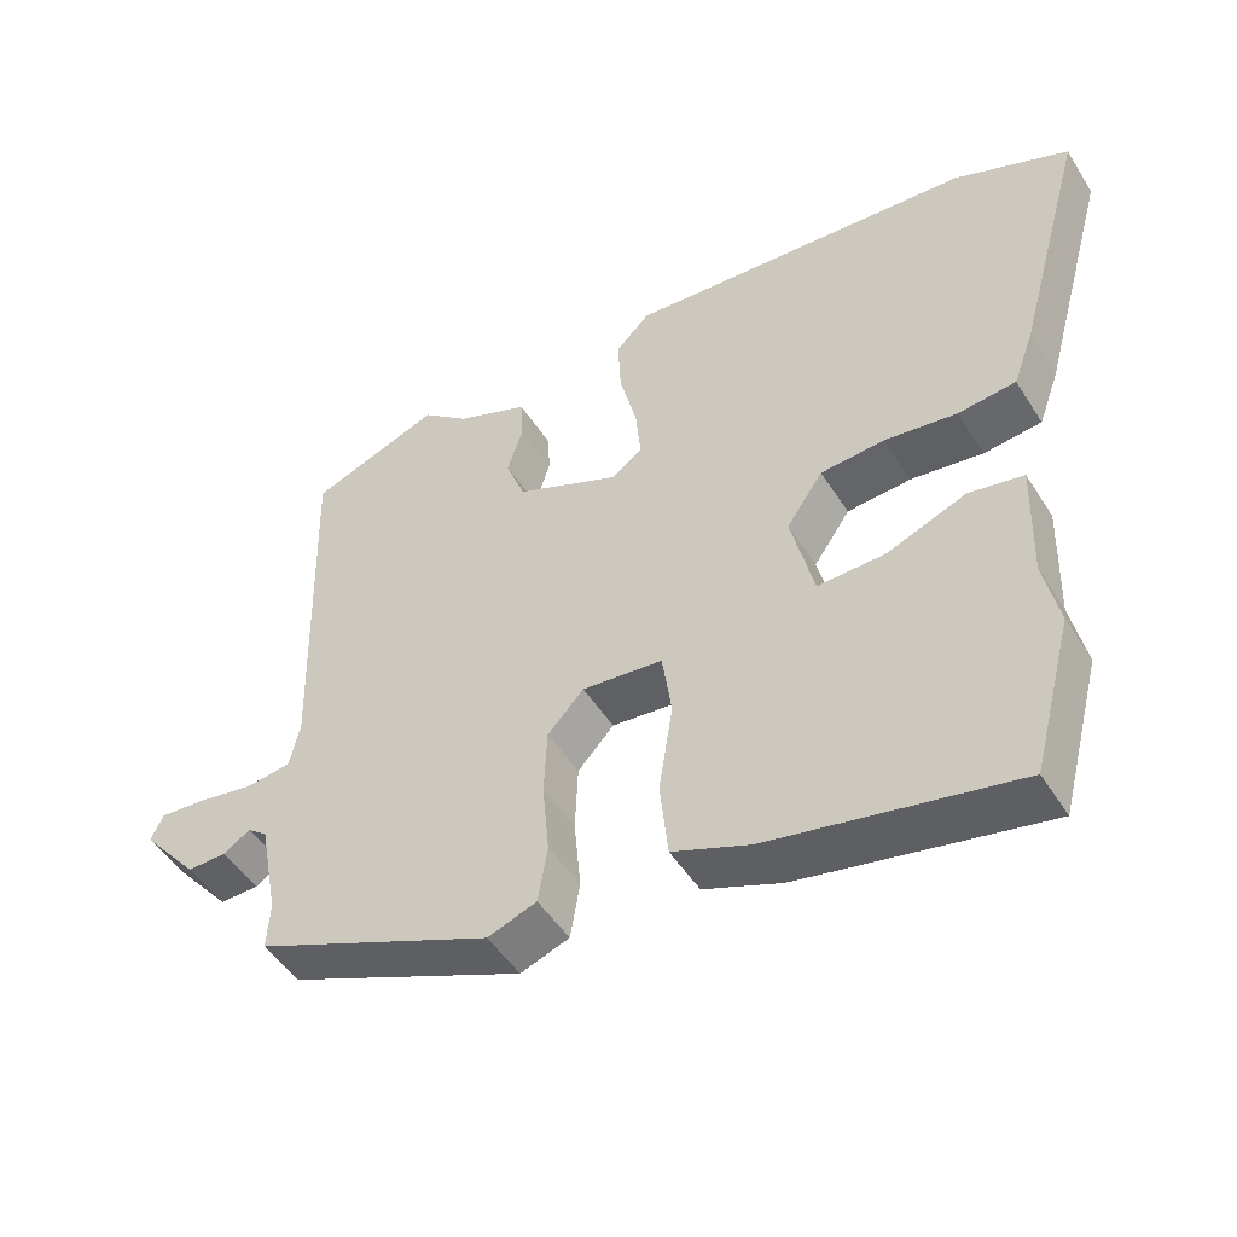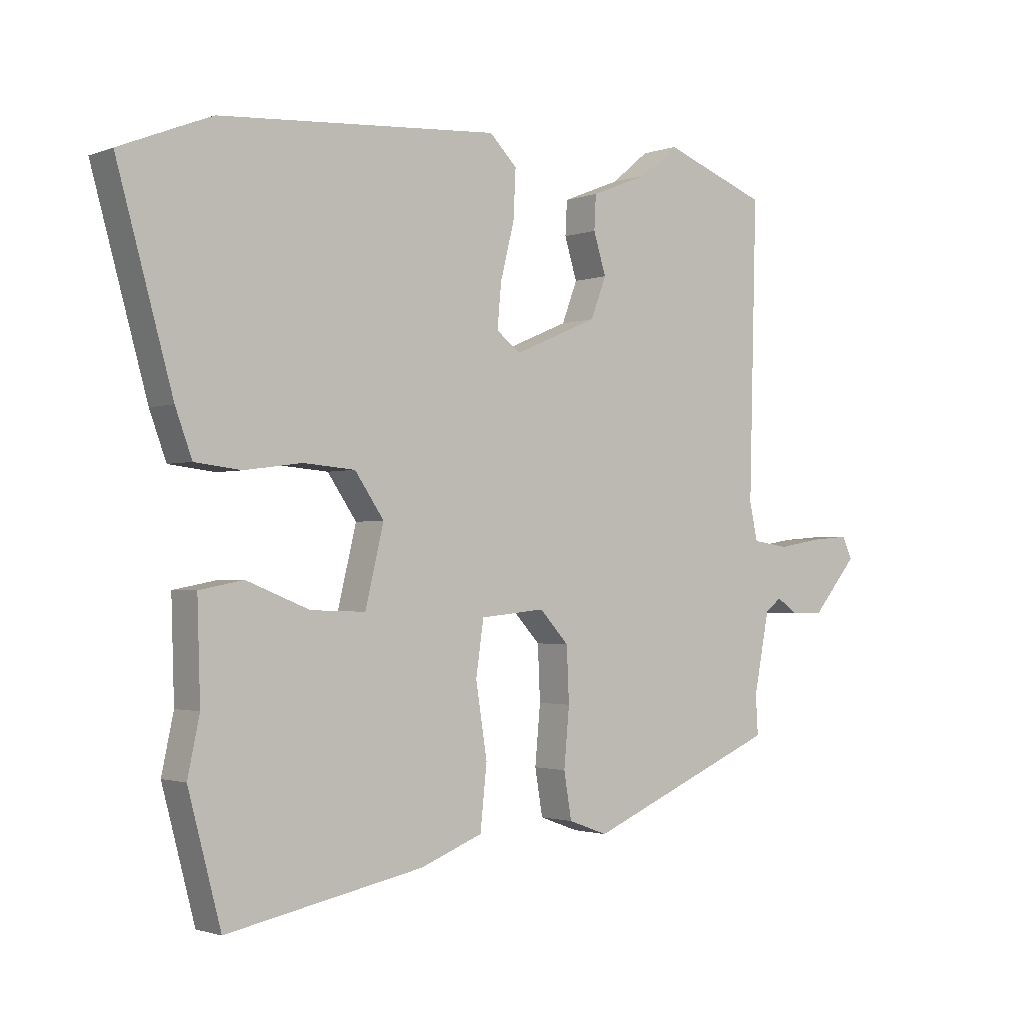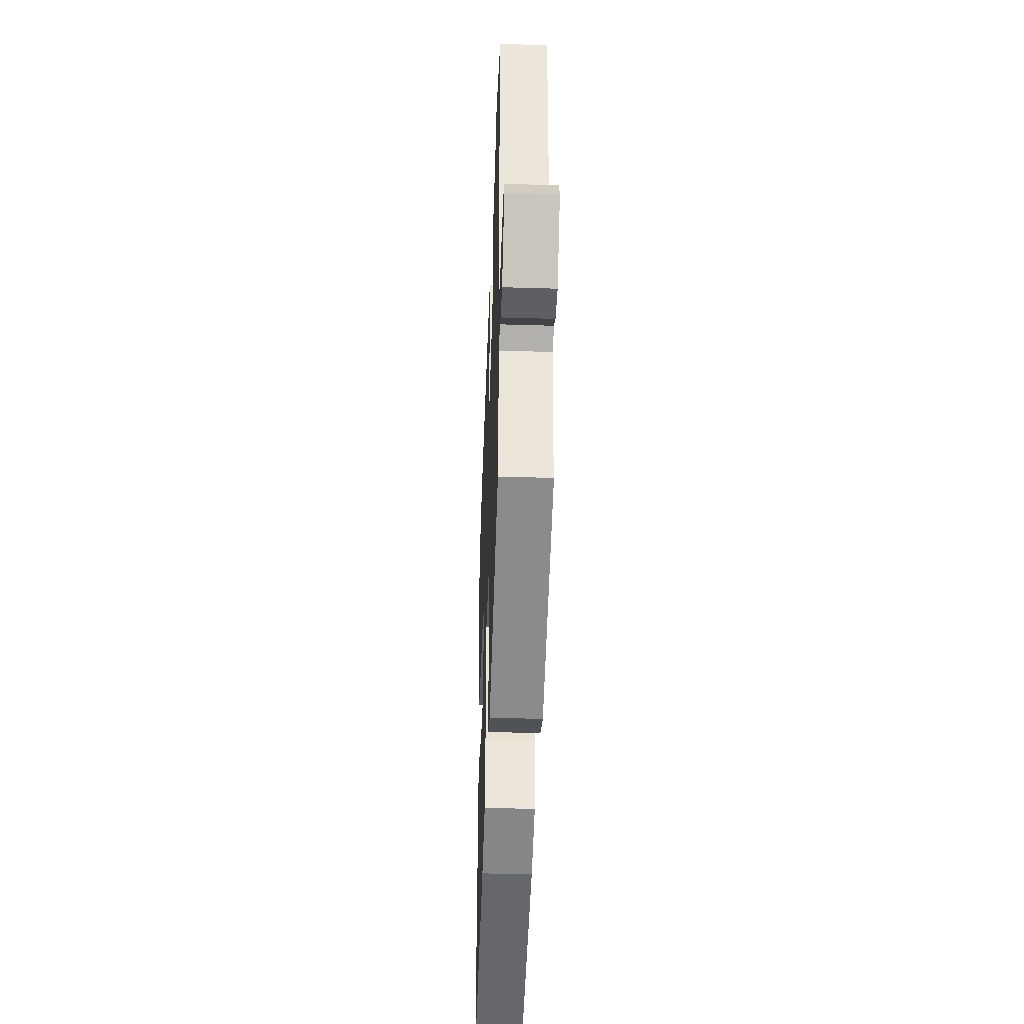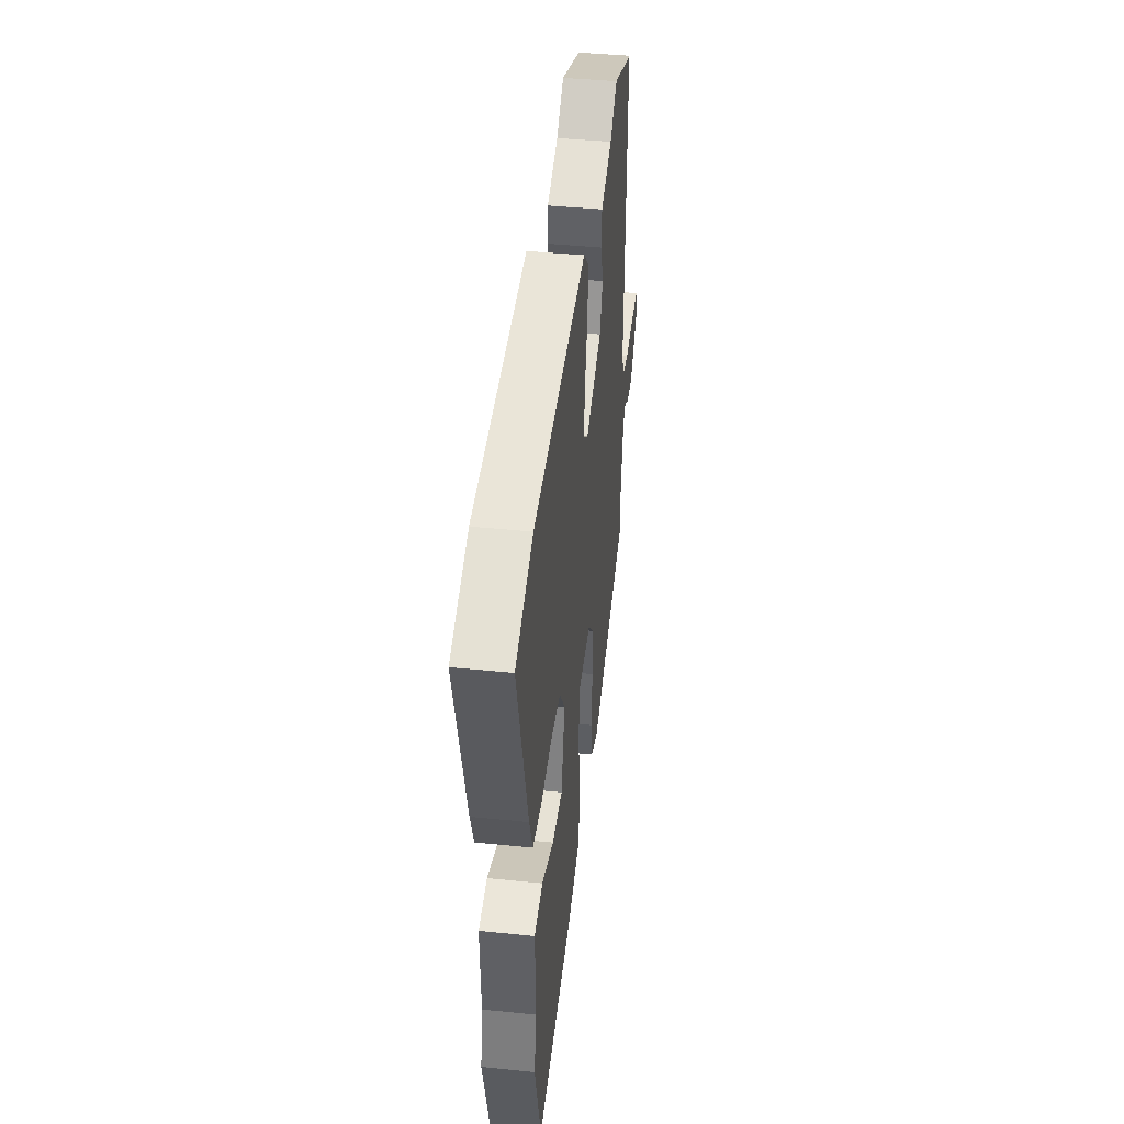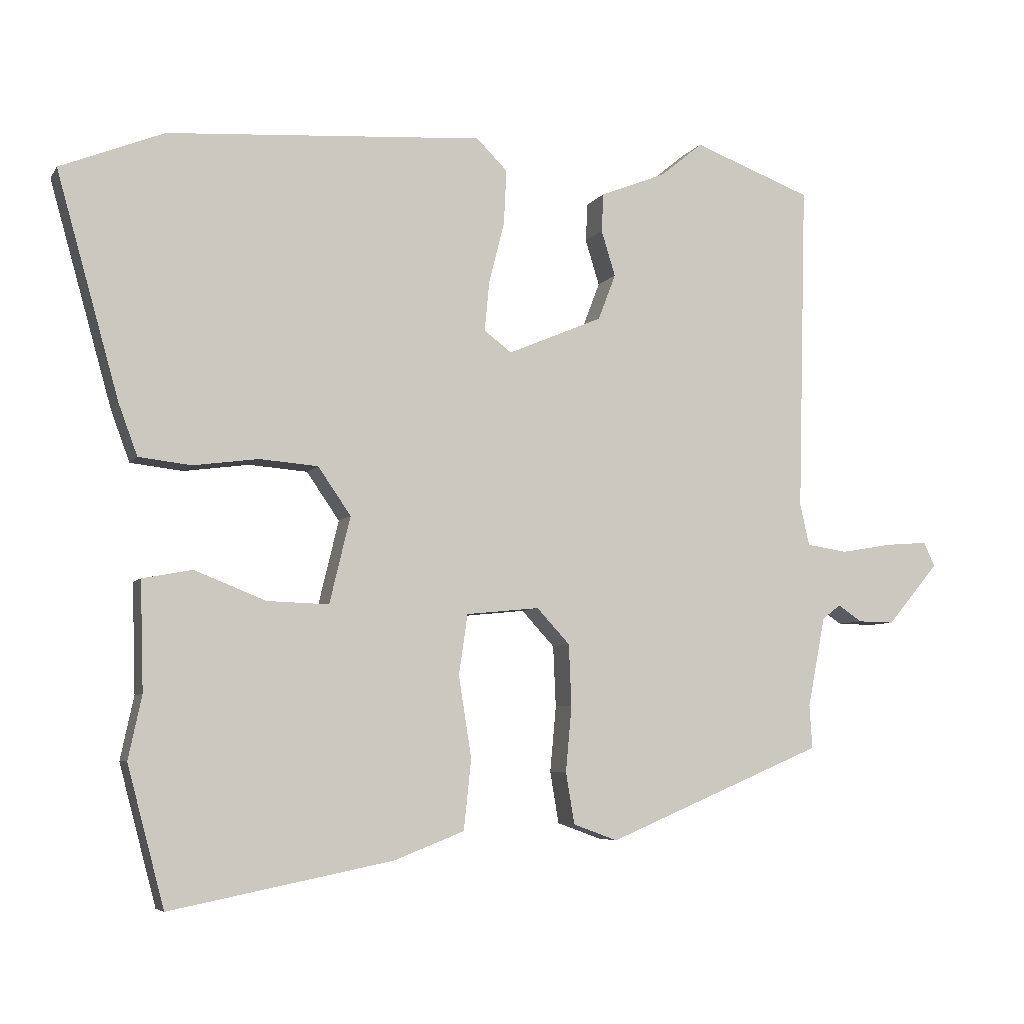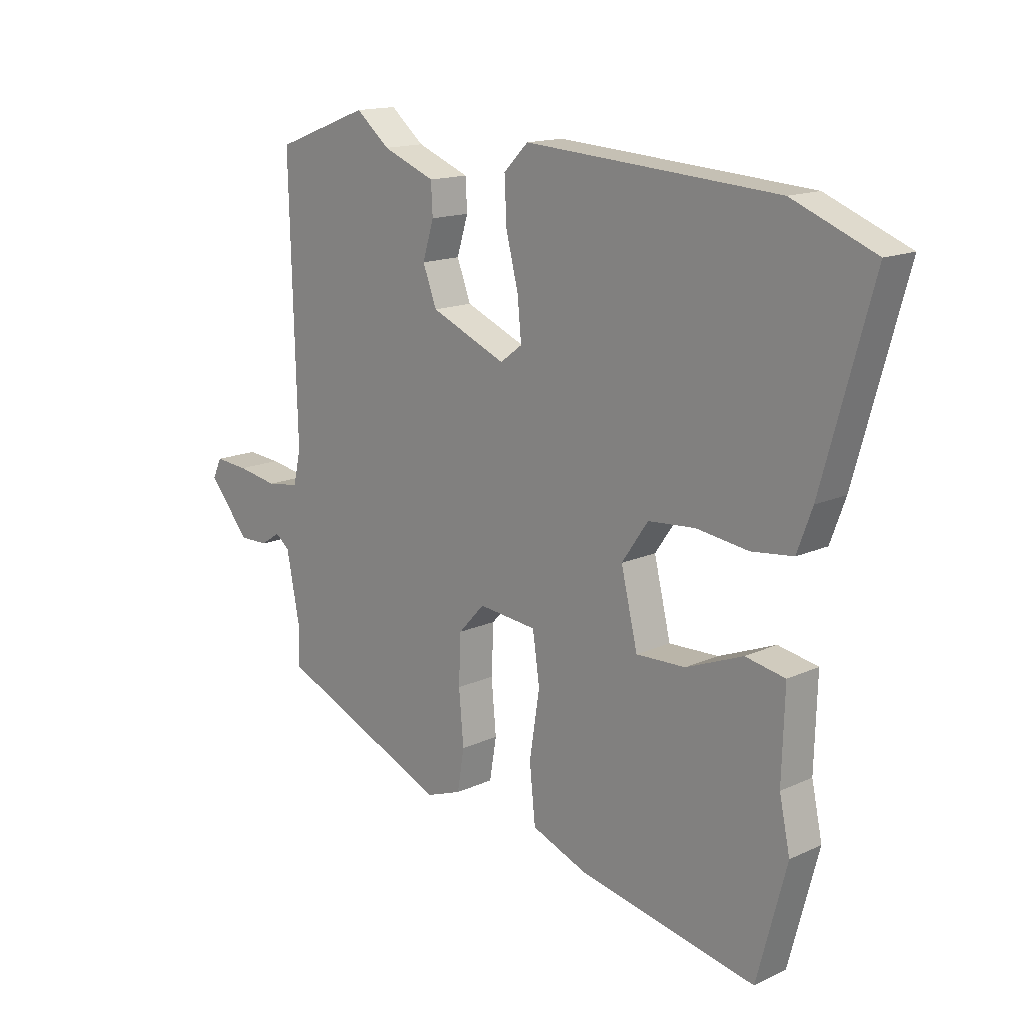
<metadata>
{"format":"obj","ext":"obj","renderer":"f3d","projection":"perspective","resolution":1024,"background":"white","views":[{"elev":-48.7,"azim":-149.0,"up":"+Z"},{"elev":-1.7,"azim":-37.9,"up":"+Z"},{"elev":-40.8,"azim":87.9,"up":"+Z"},{"elev":42.0,"azim":-83.0,"up":"+Z"},{"elev":-6.0,"azim":-18.4,"up":"+Z"},{"elev":15.1,"azim":-134.3,"up":"+Z"}]}
</metadata>
<code>
v -0.473 0.07 -0.602
v -0.528 0.07 -0.394
v -0.508 0.07 -0.3
v -0.513 0.07 -0.138
v -0.439 0.07 -0.124
v -0.333 0.07 -0.166
v -0.241 0.07 -0.169
v -0.21 0.07 -0.04
v -0.259 0.07 0.031
v -0.346 0.07 0.038
v -0.443 0.07 0.025
v -0.521 0.07 0.034
v -0.549 0.07 0.11
v -0.642 0.07 0.443
v -0.488 0.07 0.505
v -0.018 0.07 0.537
v 0.028 0.07 0.491
v 0.024 0.07 0.41
v 0.001 0.07 0.319
v -0.006 0.07 0.245
v 0.035 0.07 0.214
v 0.176 0.07 0.274
v 0.202 0.07 0.342
v 0.181 0.07 0.41
v 0.184 0.07 0.467
v 0.282 0.07 0.506
v 0.345 0.07 0.558
v 0.521 0.07 0.492
v 0.508 0.07 0.001
v 0.522 0.07 -0.061
v 0.583 0.07 -0.07
v 0.659 0.07 -0.057
v 0.722 0.07 -0.052
v 0.739 0.07 -0.088
v 0.662 0.07 -0.179
v 0.608 0.07 -0.178
v 0.572 0.07 -0.154
v 0.545 0.07 -0.175
v 0.519 0.07 -0.309
v 0.523 0.07 -0.374
v 0.2 0.07 -0.511
v 0.134 0.07 -0.487
v 0.121 0.07 -0.41
v 0.13 0.07 -0.312
v 0.126 0.07 -0.221
v 0.077 0.07 -0.168
v -0.032 0.07 -0.179
v -0.045 0.07 -0.269
v -0.026 0.07 -0.39
v -0.037 0.07 -0.495
v -0.142 0.07 -0.536
v -0.473 0 -0.602
v -0.528 0 -0.394
v -0.508 0 -0.3
v -0.513 0 -0.138
v -0.439 0 -0.124
v -0.333 0 -0.166
v -0.241 0 -0.169
v -0.21 0 -0.04
v -0.259 0 0.031
v -0.346 0 0.038
v -0.443 0 0.025
v -0.521 0 0.034
v -0.549 0 0.11
v -0.642 0 0.443
v -0.488 0 0.505
v -0.018 0 0.537
v 0.028 0 0.491
v 0.024 0 0.41
v 0.001 0 0.319
v -0.006 0 0.245
v 0.035 0 0.214
v 0.176 0 0.274
v 0.202 0 0.342
v 0.181 0 0.41
v 0.184 0 0.467
v 0.282 0 0.506
v 0.345 0 0.558
v 0.521 0 0.492
v 0.508 0 0.001
v 0.522 0 -0.061
v 0.583 0 -0.07
v 0.659 0 -0.057
v 0.722 0 -0.052
v 0.739 0 -0.088
v 0.662 0 -0.179
v 0.608 0 -0.178
v 0.572 0 -0.154
v 0.545 0 -0.175
v 0.519 0 -0.309
v 0.523 0 -0.374
v 0.2 0 -0.511
v 0.134 0 -0.487
v 0.121 0 -0.41
v 0.13 0 -0.312
v 0.126 0 -0.221
v 0.077 0 -0.168
v -0.032 0 -0.179
v -0.045 0 -0.269
v -0.026 0 -0.39
v -0.037 0 -0.495
v -0.142 0 -0.536
f 48 49 50 51
f 47 48 51 1
f 41 42 43 44
f 39 40 41 44
f 38 39 44 45
f 37 38 45 46
f 35 36 37
f 34 35 37
f 31 32 33 34
f 31 34 37 46
f 26 27 28 29
f 26 29 30
f 23 24 25 26
f 22 23 26 30
f 21 22 30
f 16 17 18 19
f 16 19 20
f 15 16 20
f 14 15 20 21
f 10 11 12 13
f 9 10 13 14
f 3 4 5 6
f 3 6 7
f 47 1 2 3
f 47 3 7
f 30 31 46 47
f 30 47 7 8
f 9 14 21 30
f 8 9 30
f 102 101 100 99
f 52 102 99 98
f 95 94 93 92
f 95 92 91 90
f 96 95 90 89
f 97 96 89 88
f 88 87 86
f 88 86 85
f 85 84 83 82
f 97 88 85 82
f 80 79 78 77
f 81 80 77
f 77 76 75 74
f 81 77 74 73
f 81 73 72
f 70 69 68 67
f 71 70 67
f 71 67 66
f 72 71 66 65
f 64 63 62 61
f 65 64 61 60
f 57 56 55 54
f 58 57 54
f 54 53 52 98
f 58 54 98
f 98 97 82 81
f 59 58 98 81
f 81 72 65 60
f 81 60 59
f 1 52 53 2
f 2 53 54 3
f 3 54 55 4
f 4 55 56 5
f 5 56 57 6
f 6 57 58 7
f 7 58 59 8
f 8 59 60 9
f 9 60 61 10
f 10 61 62 11
f 11 62 63 12
f 12 63 64 13
f 13 64 65 14
f 14 65 66 15
f 15 66 67 16
f 16 67 68 17
f 17 68 69 18
f 18 69 70 19
f 19 70 71 20
f 20 71 72 21
f 21 72 73 22
f 22 73 74 23
f 23 74 75 24
f 24 75 76 25
f 25 76 77 26
f 26 77 78 27
f 27 78 79 28
f 28 79 80 29
f 29 80 81 30
f 30 81 82 31
f 31 82 83 32
f 32 83 84 33
f 33 84 85 34
f 34 85 86 35
f 35 86 87 36
f 36 87 88 37
f 37 88 89 38
f 38 89 90 39
f 39 90 91 40
f 40 91 92 41
f 41 92 93 42
f 42 93 94 43
f 43 94 95 44
f 44 95 96 45
f 45 96 97 46
f 46 97 98 47
f 47 98 99 48
f 48 99 100 49
f 49 100 101 50
f 50 101 102 51
f 51 102 52 1

</code>
